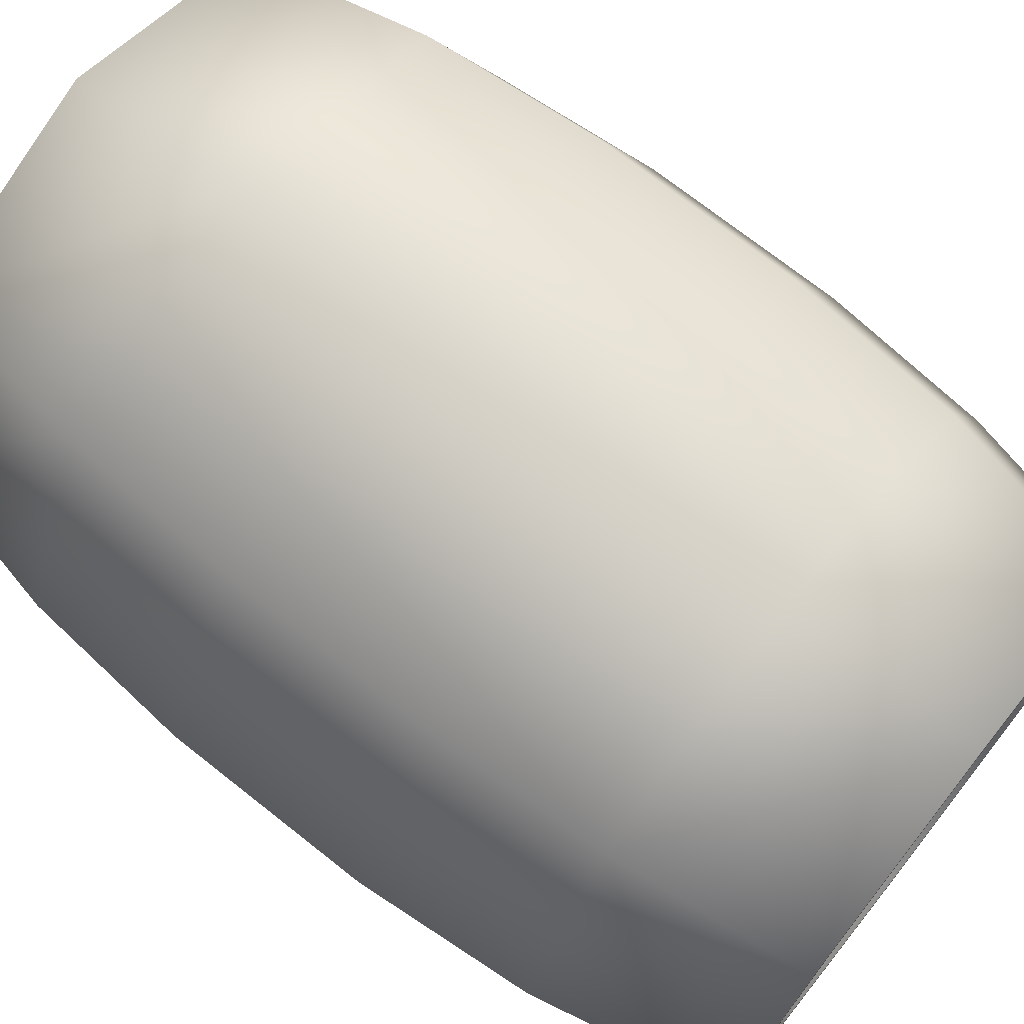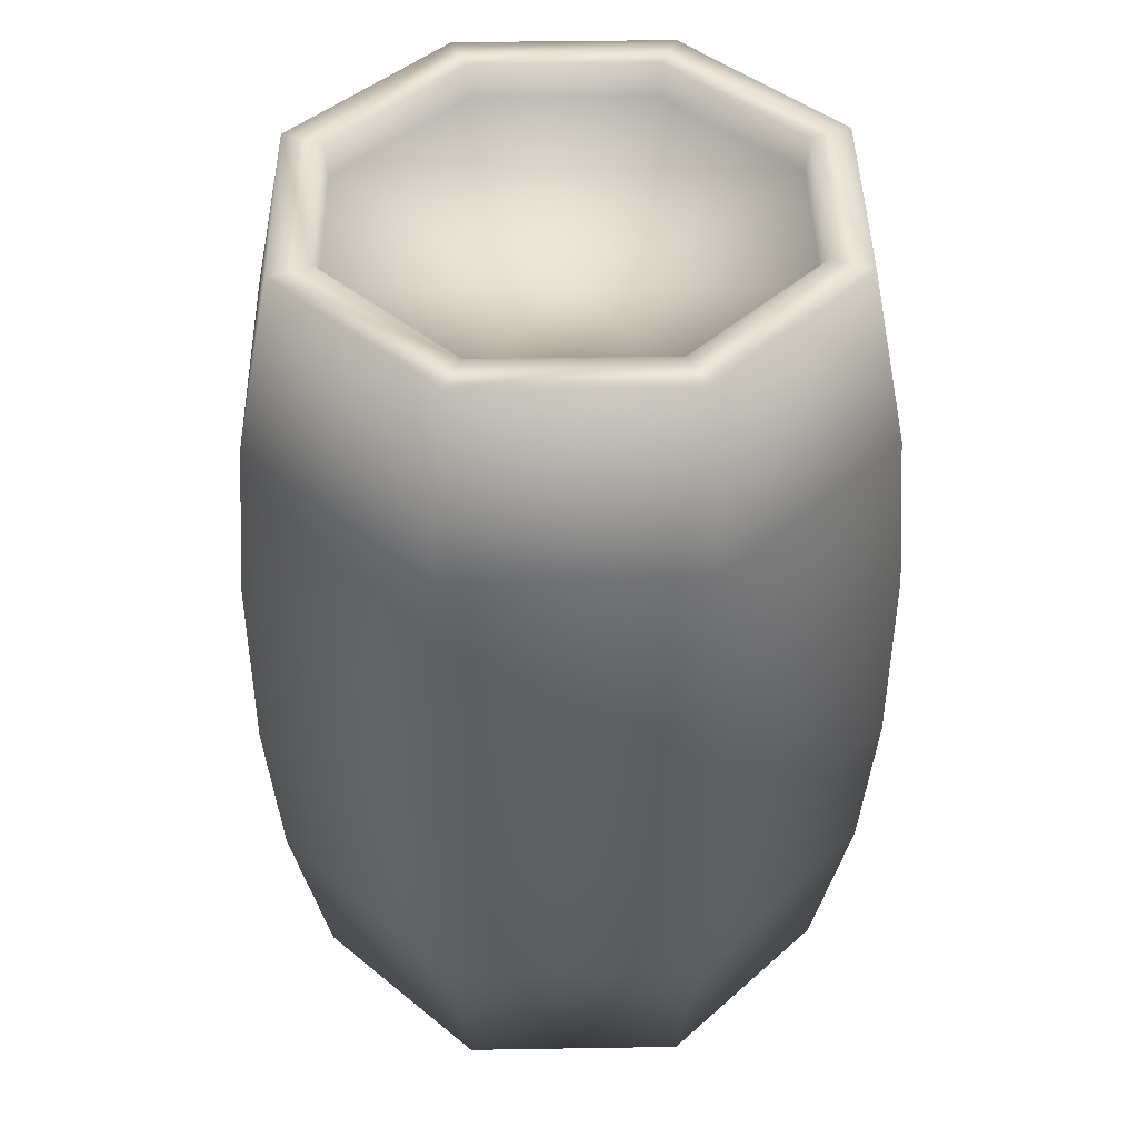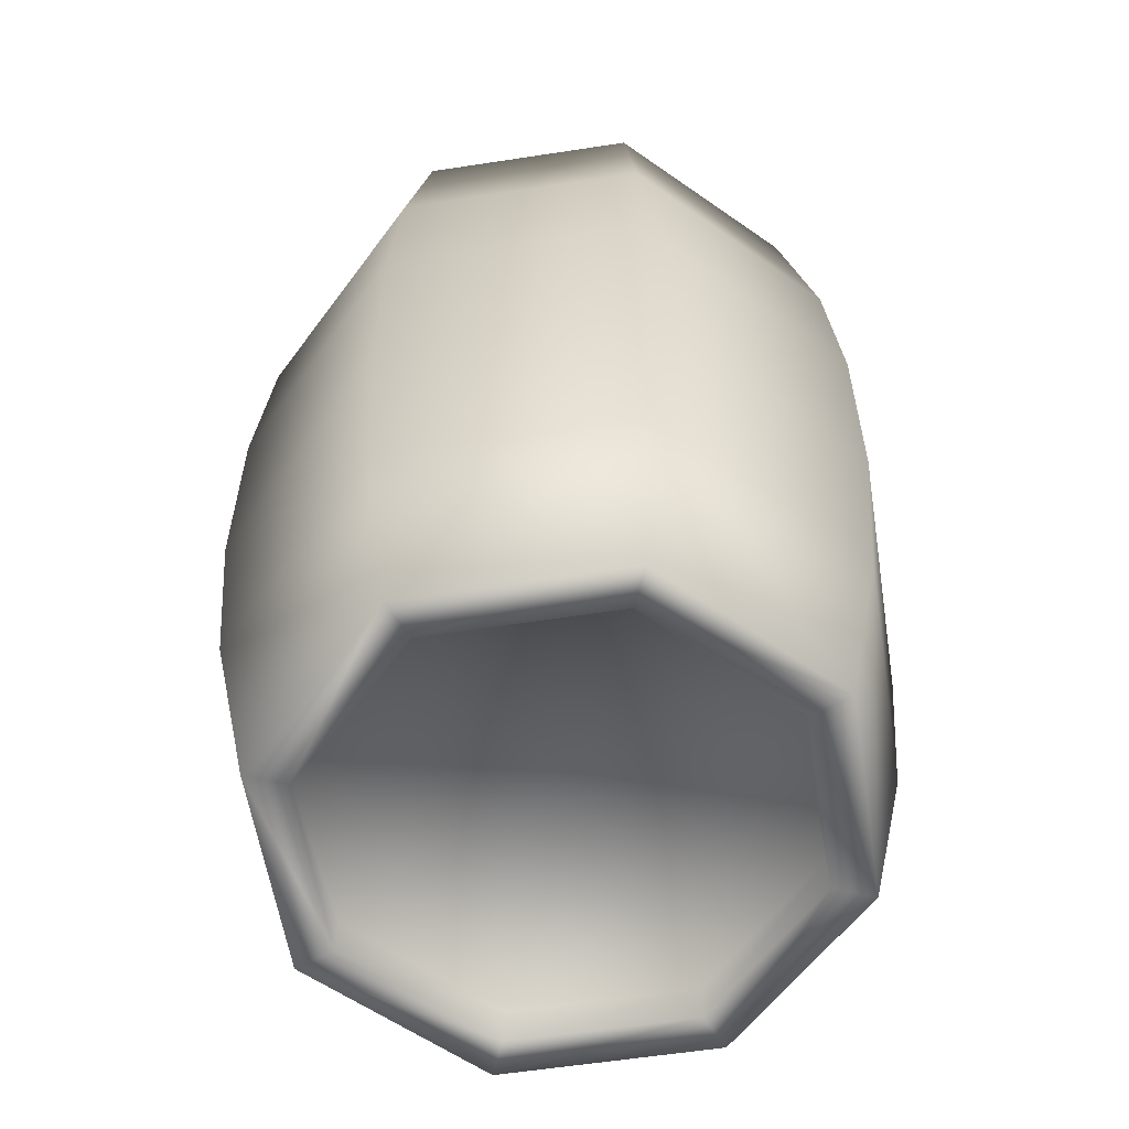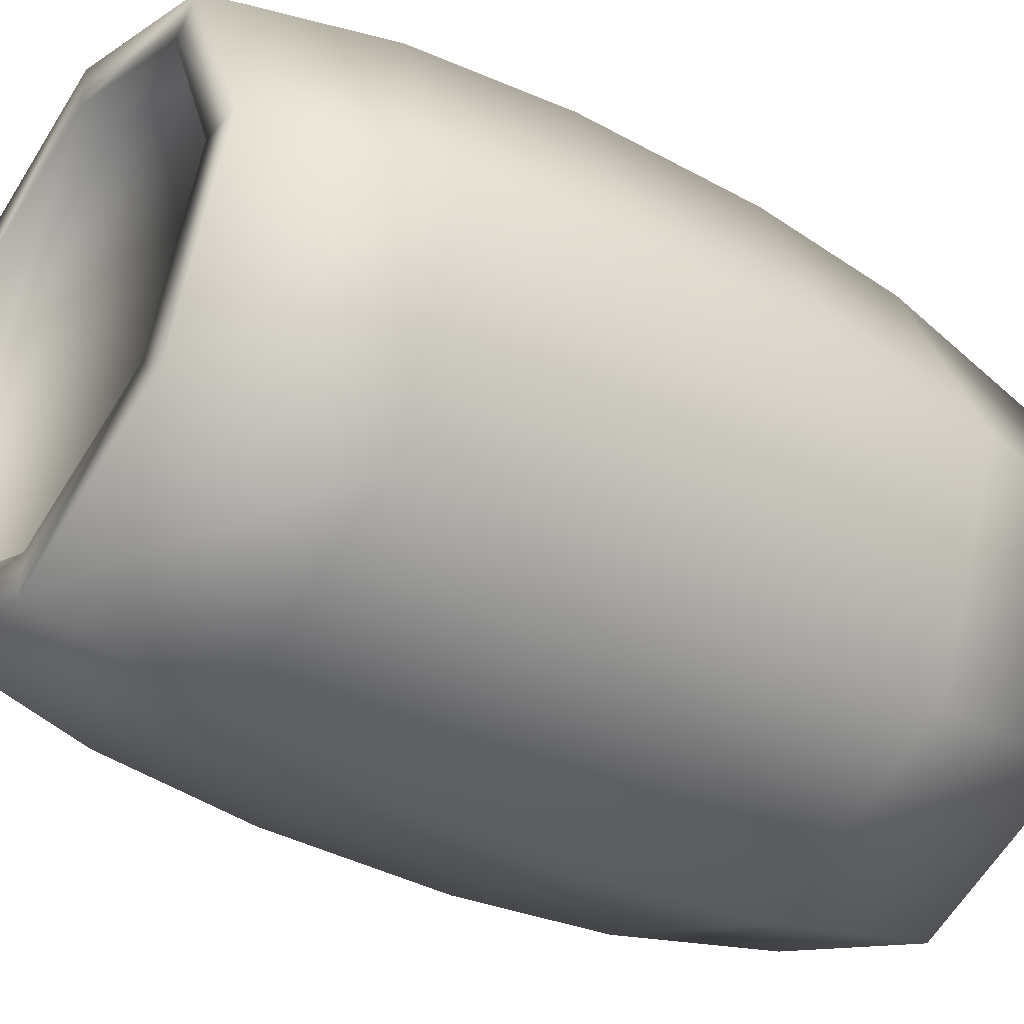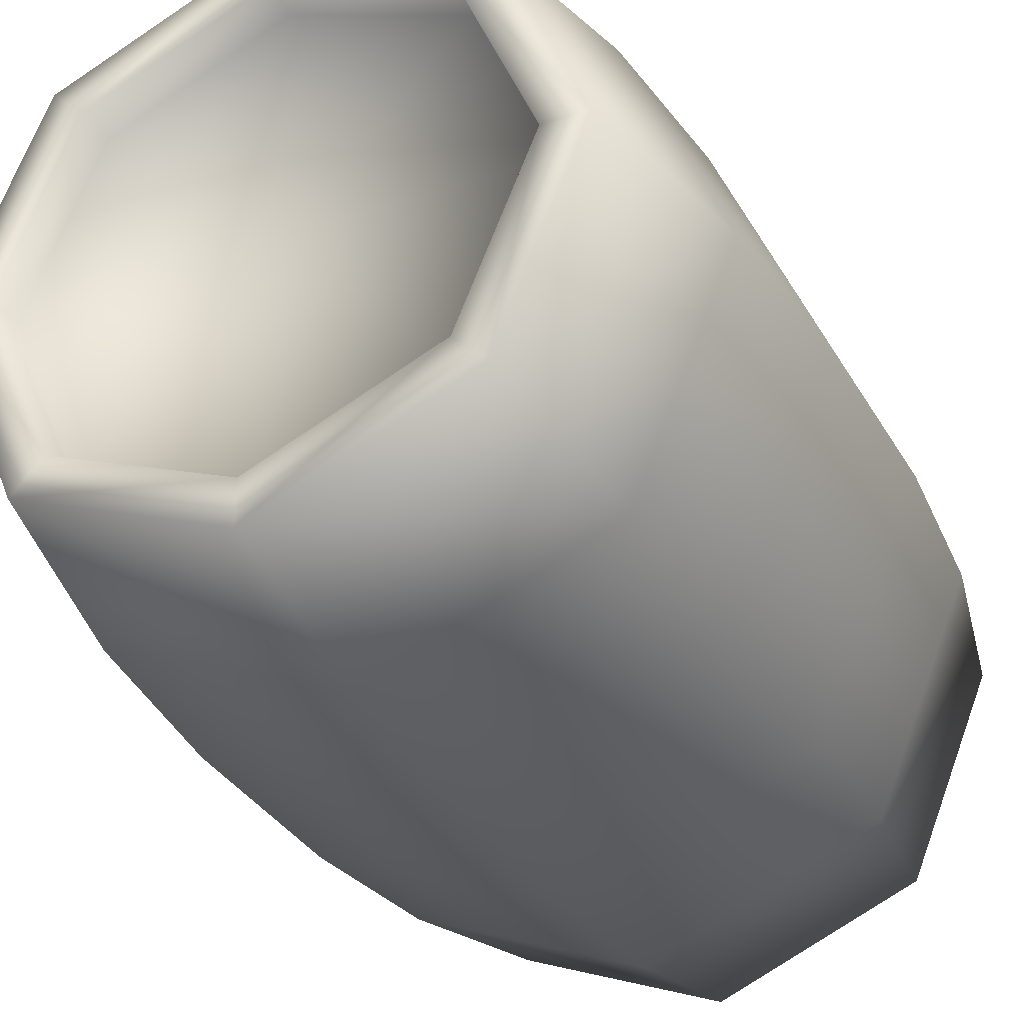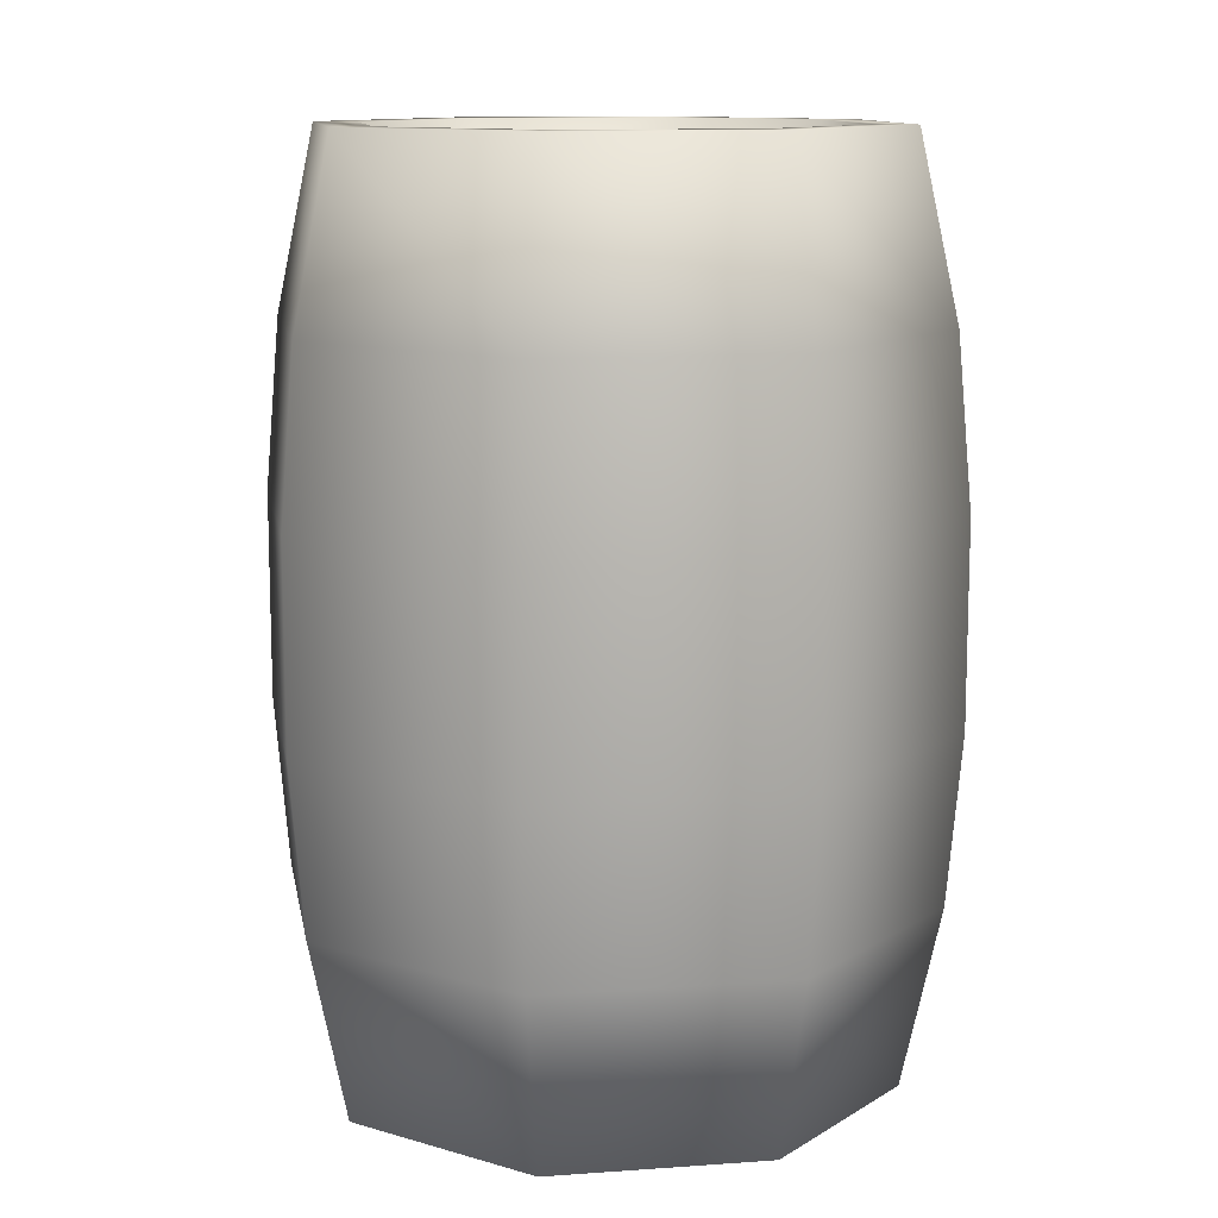
<metadata>
{"format":"obj","ext":"obj","renderer":"f3d","projection":"perspective","resolution":1024,"background":"white","views":[{"elev":72.4,"azim":-51.7,"up":"+Z"},{"elev":43.6,"azim":-23.6,"up":"+Y"},{"elev":-58.6,"azim":-58.5,"up":"+Y"},{"elev":-37.8,"azim":54.8,"up":"+Z"},{"elev":-33.6,"azim":25.8,"up":"+Z"},{"elev":11.6,"azim":102.7,"up":"+Y"}]}
</metadata>
<code>
o Circle.012_Circle.013
v 0 0 -0.2494
v -0.1763 0 -0.1763
v -0.2494 0 0
v -0.1763 0 0.1763
v 0 0 0.2494
v 0.1763 0 0.1763
v 0.2494 0 -0
v 0.1763 0 -0.1763
v 0 0.7952 -0.2494
v -0.1763 0.7952 -0.1763
v -0.2494 0.7952 0
v -0.1763 0.7952 0.1763
v 0 0.7952 0.2494
v 0.1763 0.7952 0.1763
v 0.2494 0.7952 -0
v 0.1763 0.7952 -0.1763
v 0.2007 0.159 0.2007
v 0.21 0.3082 0.21
v 0.21 0.4871 0.21
v 0.2007 0.6362 0.2007
v 0.2839 0.6362 -0
v 0.2969 0.4871 -0
v 0.2969 0.3082 -0
v 0.2839 0.159 -0
v -0.2007 0.159 0.2007
v -0.21 0.3082 0.21
v -0.21 0.4871 0.21
v -0.2007 0.6362 0.2007
v 0 0.6362 0.2839
v 0 0.4871 0.2969
v 0 0.3082 0.2969
v 0 0.159 0.2839
v -0.2007 0.159 -0.2007
v -0.21 0.3082 -0.21
v -0.21 0.4871 -0.21
v -0.2007 0.6362 -0.2007
v -0.2839 0.6362 0
v -0.2969 0.4871 0
v -0.2969 0.3082 0
v -0.2839 0.159 0
v 0.2007 0.6362 -0.2007
v 0.21 0.4871 -0.21
v 0.21 0.3082 -0.21
v 0.2007 0.159 -0.2007
v -0 0.159 -0.2839
v -0 0.3082 -0.2969
v -0 0.4871 -0.2969
v -0 0.6362 -0.2839
v -0.1498 0 -0.1498
v 0 0 -0.2118
v -0.2118 0 0
v -0.1498 0 0.1498
v 0 0 0.2118
v 0.1498 0 0.1498
v 0.2118 0 -0
v 0.1498 0 -0.1498
v -0.1498 0.7952 -0.1498
v 0 0.7952 -0.2118
v -0.2118 0.7952 0
v -0.1498 0.7952 0.1498
v 0 0.7952 0.2118
v 0.1498 0.7952 0.1498
v 0.2118 0.7952 -0
v 0.1498 0.7952 -0.1498
v -0.1482 0.03161 -0.1482
v 0 0.03161 -0.2095
v -0.2095 0.03161 0
v -0.1482 0.03161 0.1482
v 0 0.03161 0.2095
v 0.1482 0.03161 0.1482
v 0.2095 0.03161 -0
v 0.1482 0.03161 -0.1482
v -0.1482 0.7636 -0.1482
v 0 0.7636 -0.2095
v -0.2095 0.7636 0
v -0.1482 0.7636 0.1482
v 0 0.7636 0.2095
v 0.1482 0.7636 0.1482
v 0.2095 0.7636 -0
v 0.1482 0.7636 -0.1482
v 0 0.7145 -0
v 0 0.03161 -0
f 21 15 14 20
f 29 13 12 28
f 37 11 10 36
f 41 16 15 21
f 20 14 13 29
f 28 12 11 37
f 36 10 9 48
f 48 9 16 41
f 1 45 44 8
f 45 46 43 44
f 46 47 42 43
f 47 48 41 42
f 2 33 45 1
f 33 34 46 45
f 34 35 47 46
f 35 36 48 47
f 4 25 40 3
f 25 26 39 40
f 26 27 38 39
f 27 28 37 38
f 6 17 32 5
f 17 18 31 32
f 18 19 30 31
f 19 20 29 30
f 8 44 24 7
f 44 43 23 24
f 43 42 22 23
f 42 41 21 22
f 3 40 33 2
f 40 39 34 33
f 39 38 35 34
f 38 37 36 35
f 5 32 25 4
f 32 31 26 25
f 31 30 27 26
f 30 29 28 27
f 7 24 17 6
f 24 23 18 17
f 23 22 19 18
f 22 21 20 19
f 15 16 64 63
f 8 7 55 56
f 50 56 72 66
f 63 64 80 79
f 1 8 56 50
f 2 1 50 49
f 16 9 58 64
f 9 10 57 58
f 3 2 49 51
f 10 11 59 57
f 4 3 51 52
f 11 12 60 59
f 5 4 52 53
f 12 13 61 60
f 6 5 53 54
f 13 14 62 61
f 7 6 54 55
f 14 15 63 62
f 65 66 82
f 76 77 81
f 49 50 66 65
f 64 58 74 80
f 58 57 73 74
f 51 49 65 67
f 57 59 75 73
f 52 51 67 68
f 59 60 76 75
f 53 52 68 69
f 60 61 77 76
f 54 53 69 70
f 61 62 78 77
f 55 54 70 71
f 62 63 79 78
f 56 55 71 72
f 72 71 82
f 73 75 81
f 79 80 81
f 77 78 81
f 75 76 81
f 74 73 81
f 80 74 81
f 78 79 81
f 67 65 82
f 69 68 82
f 71 70 82
f 66 72 82
f 70 69 82
f 68 67 82

</code>
